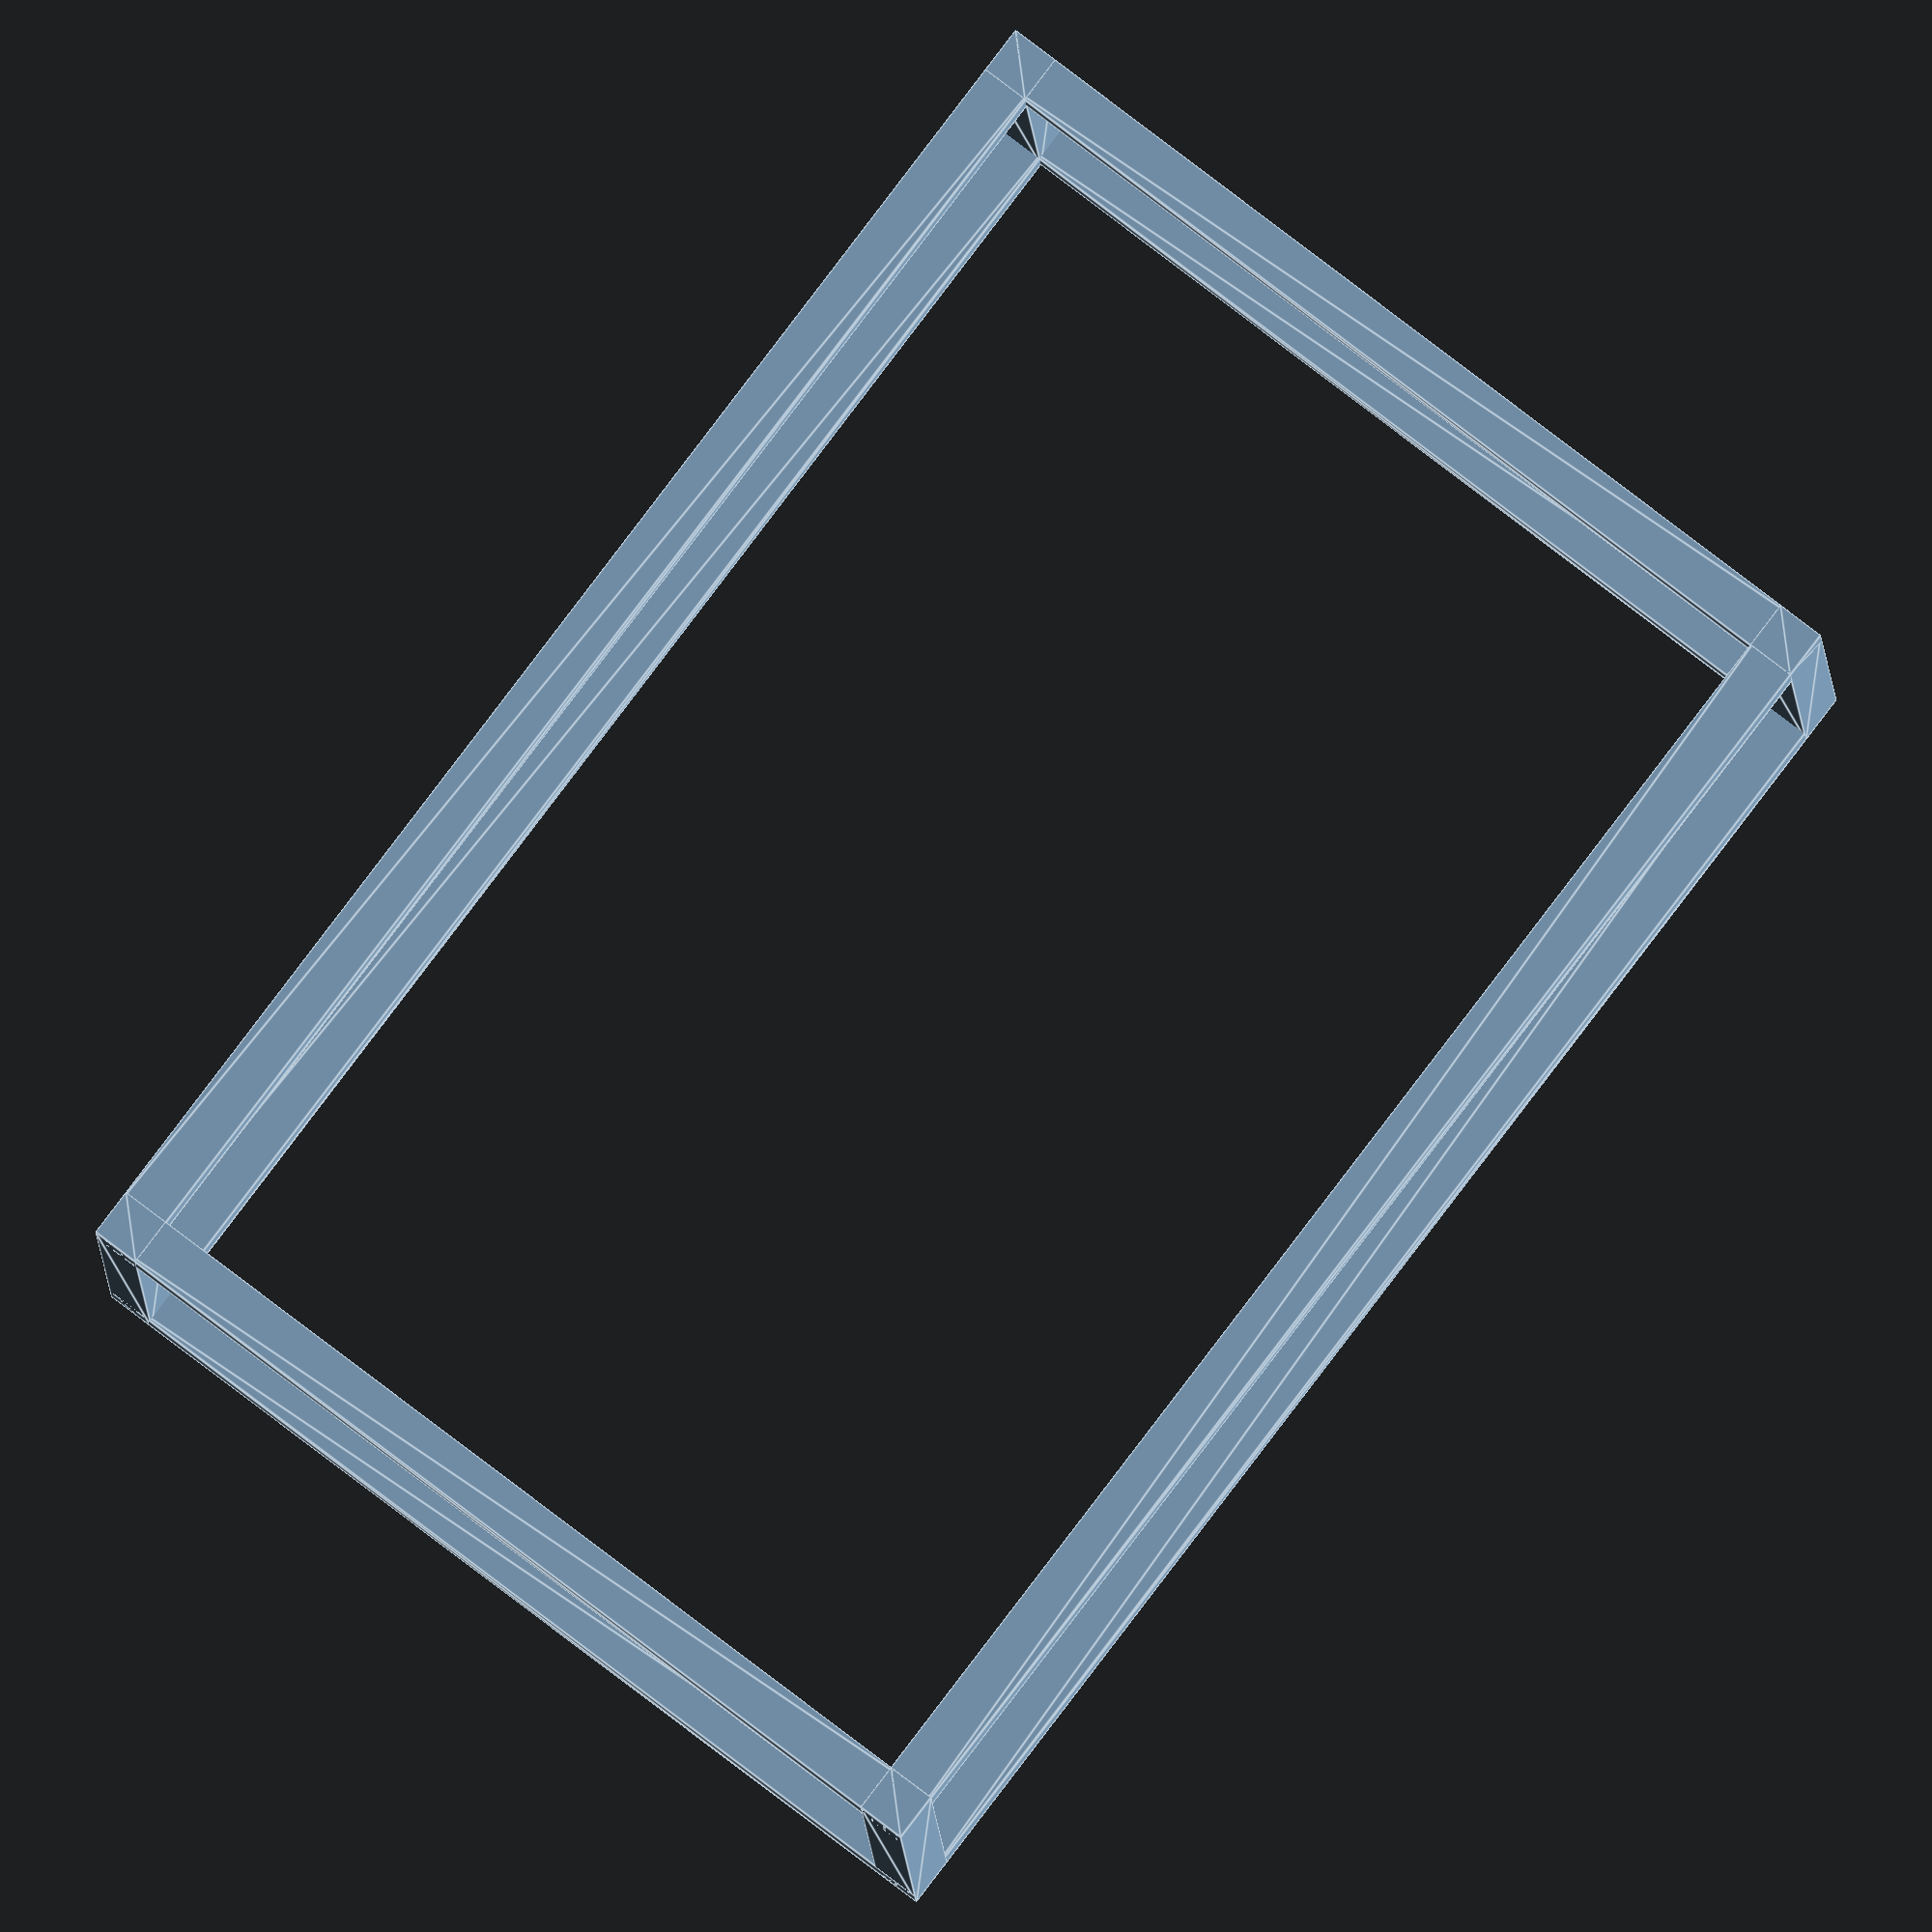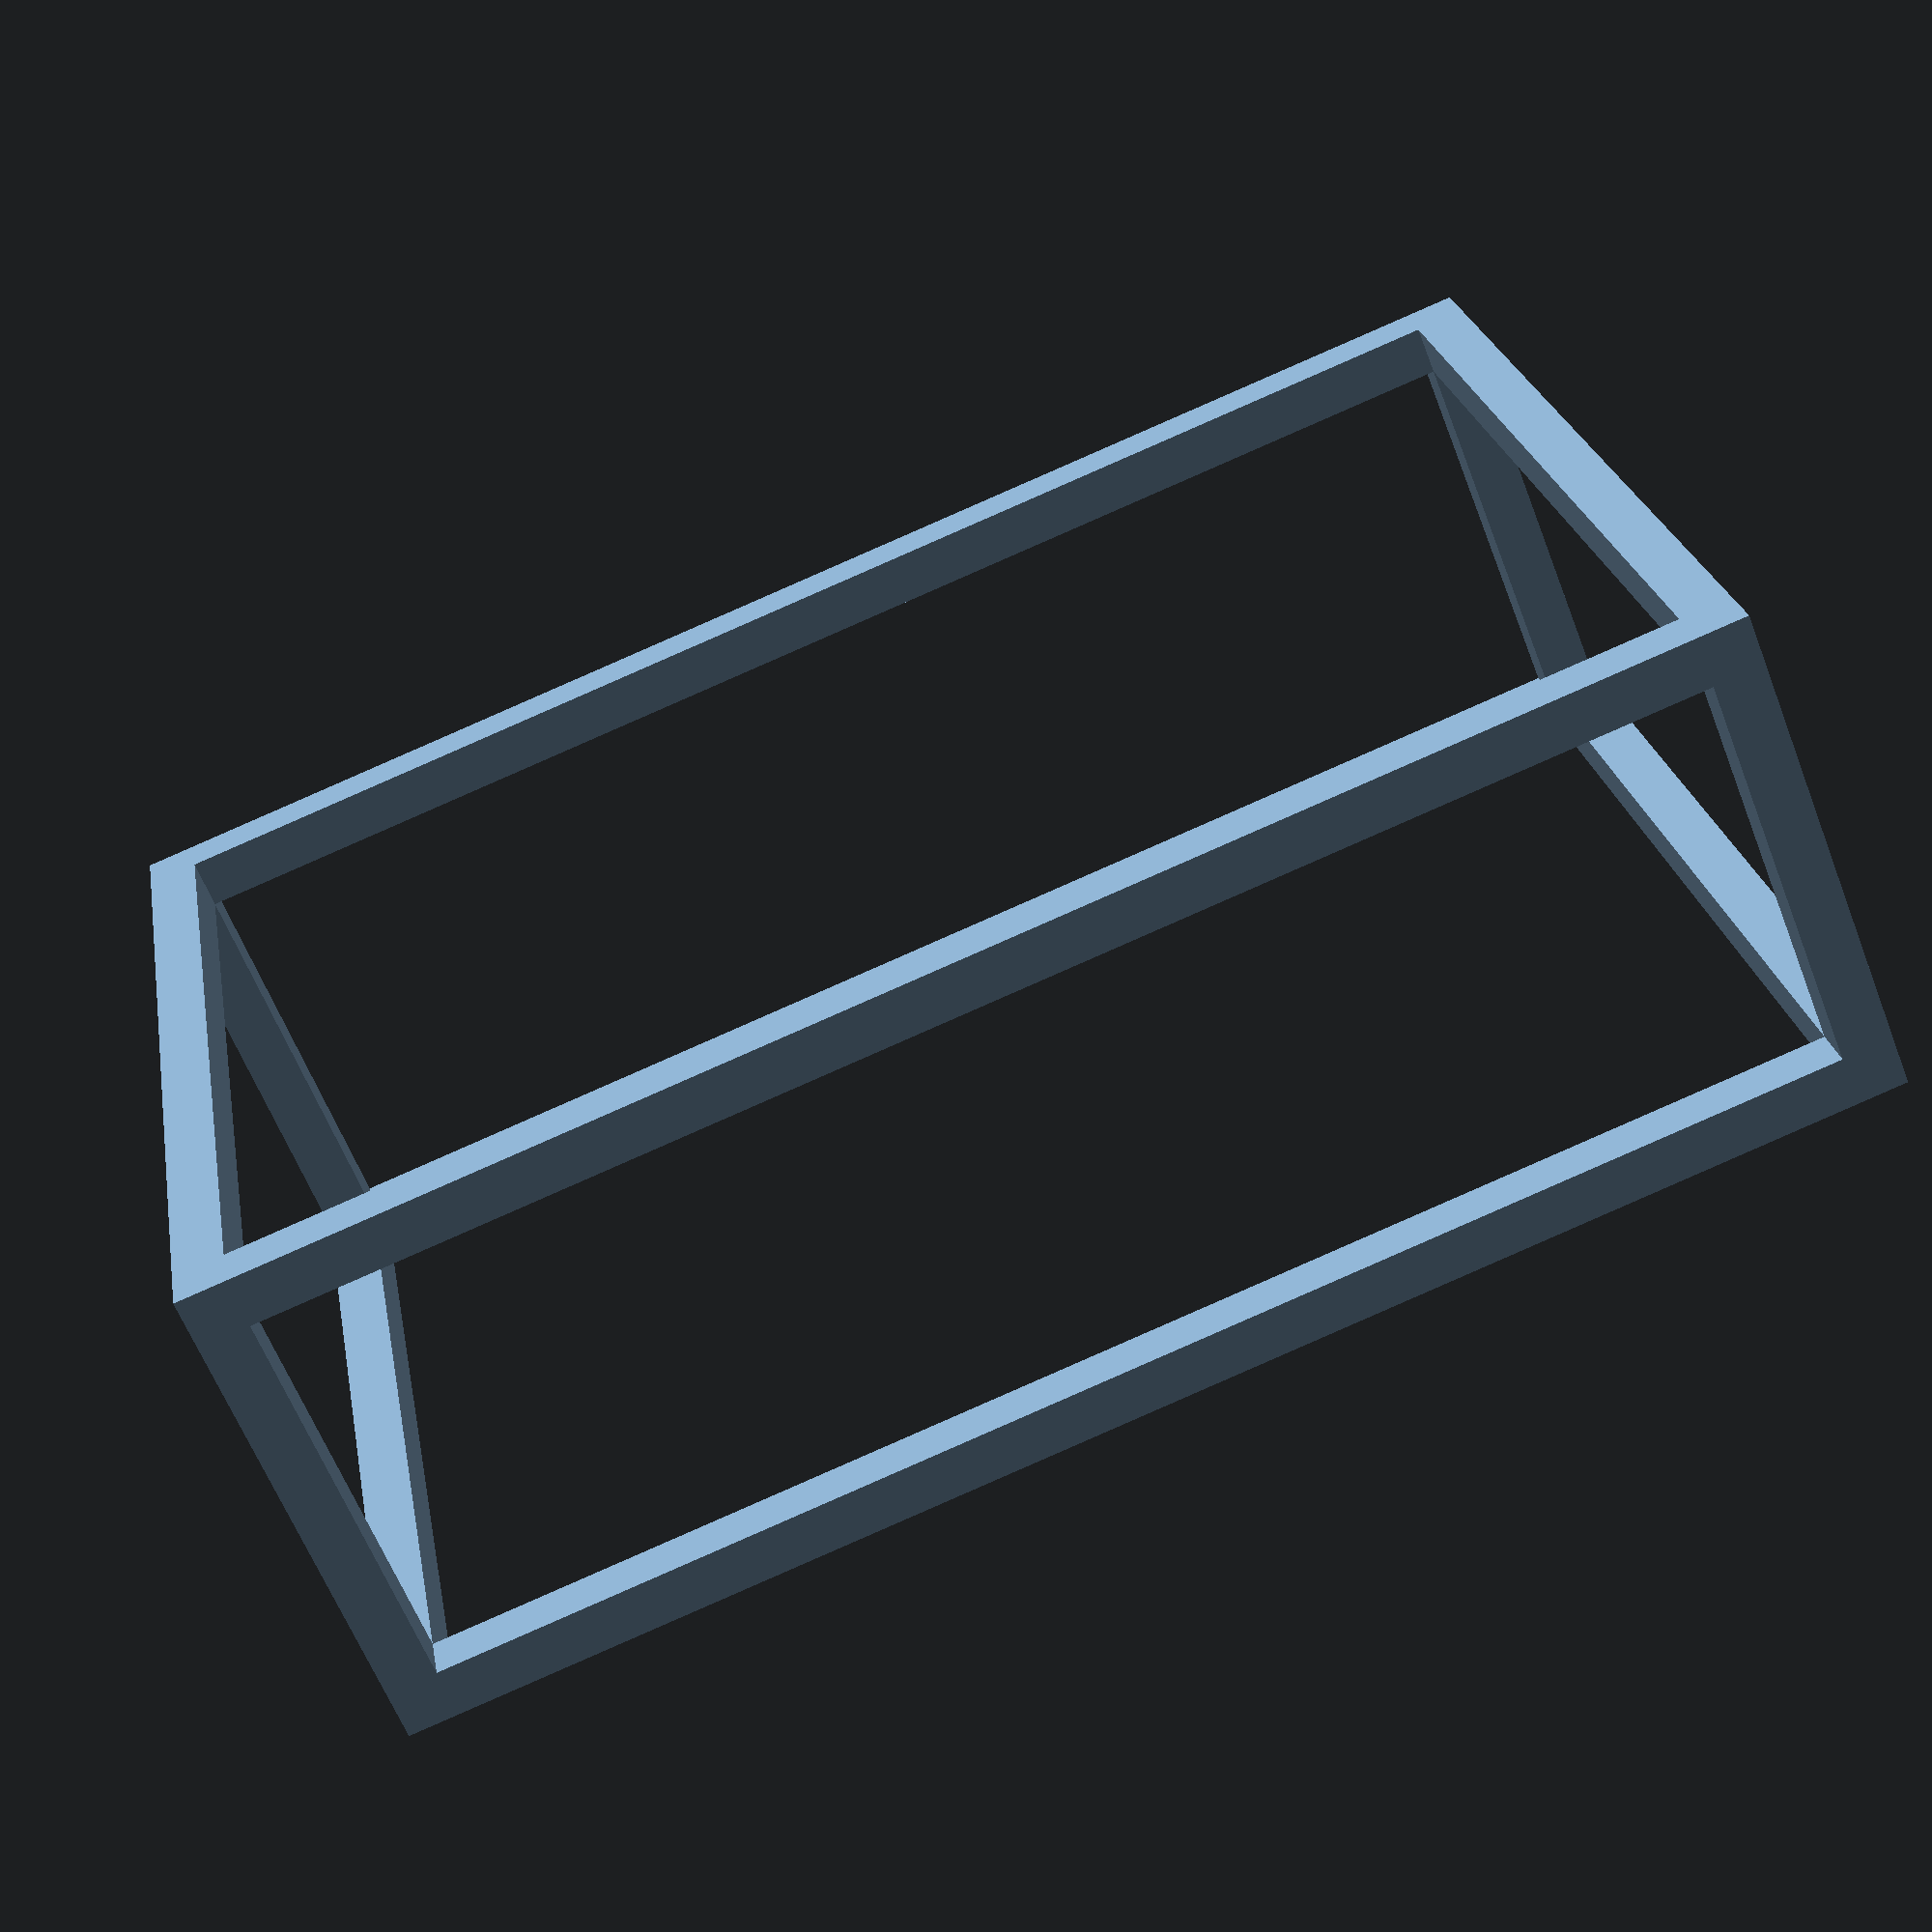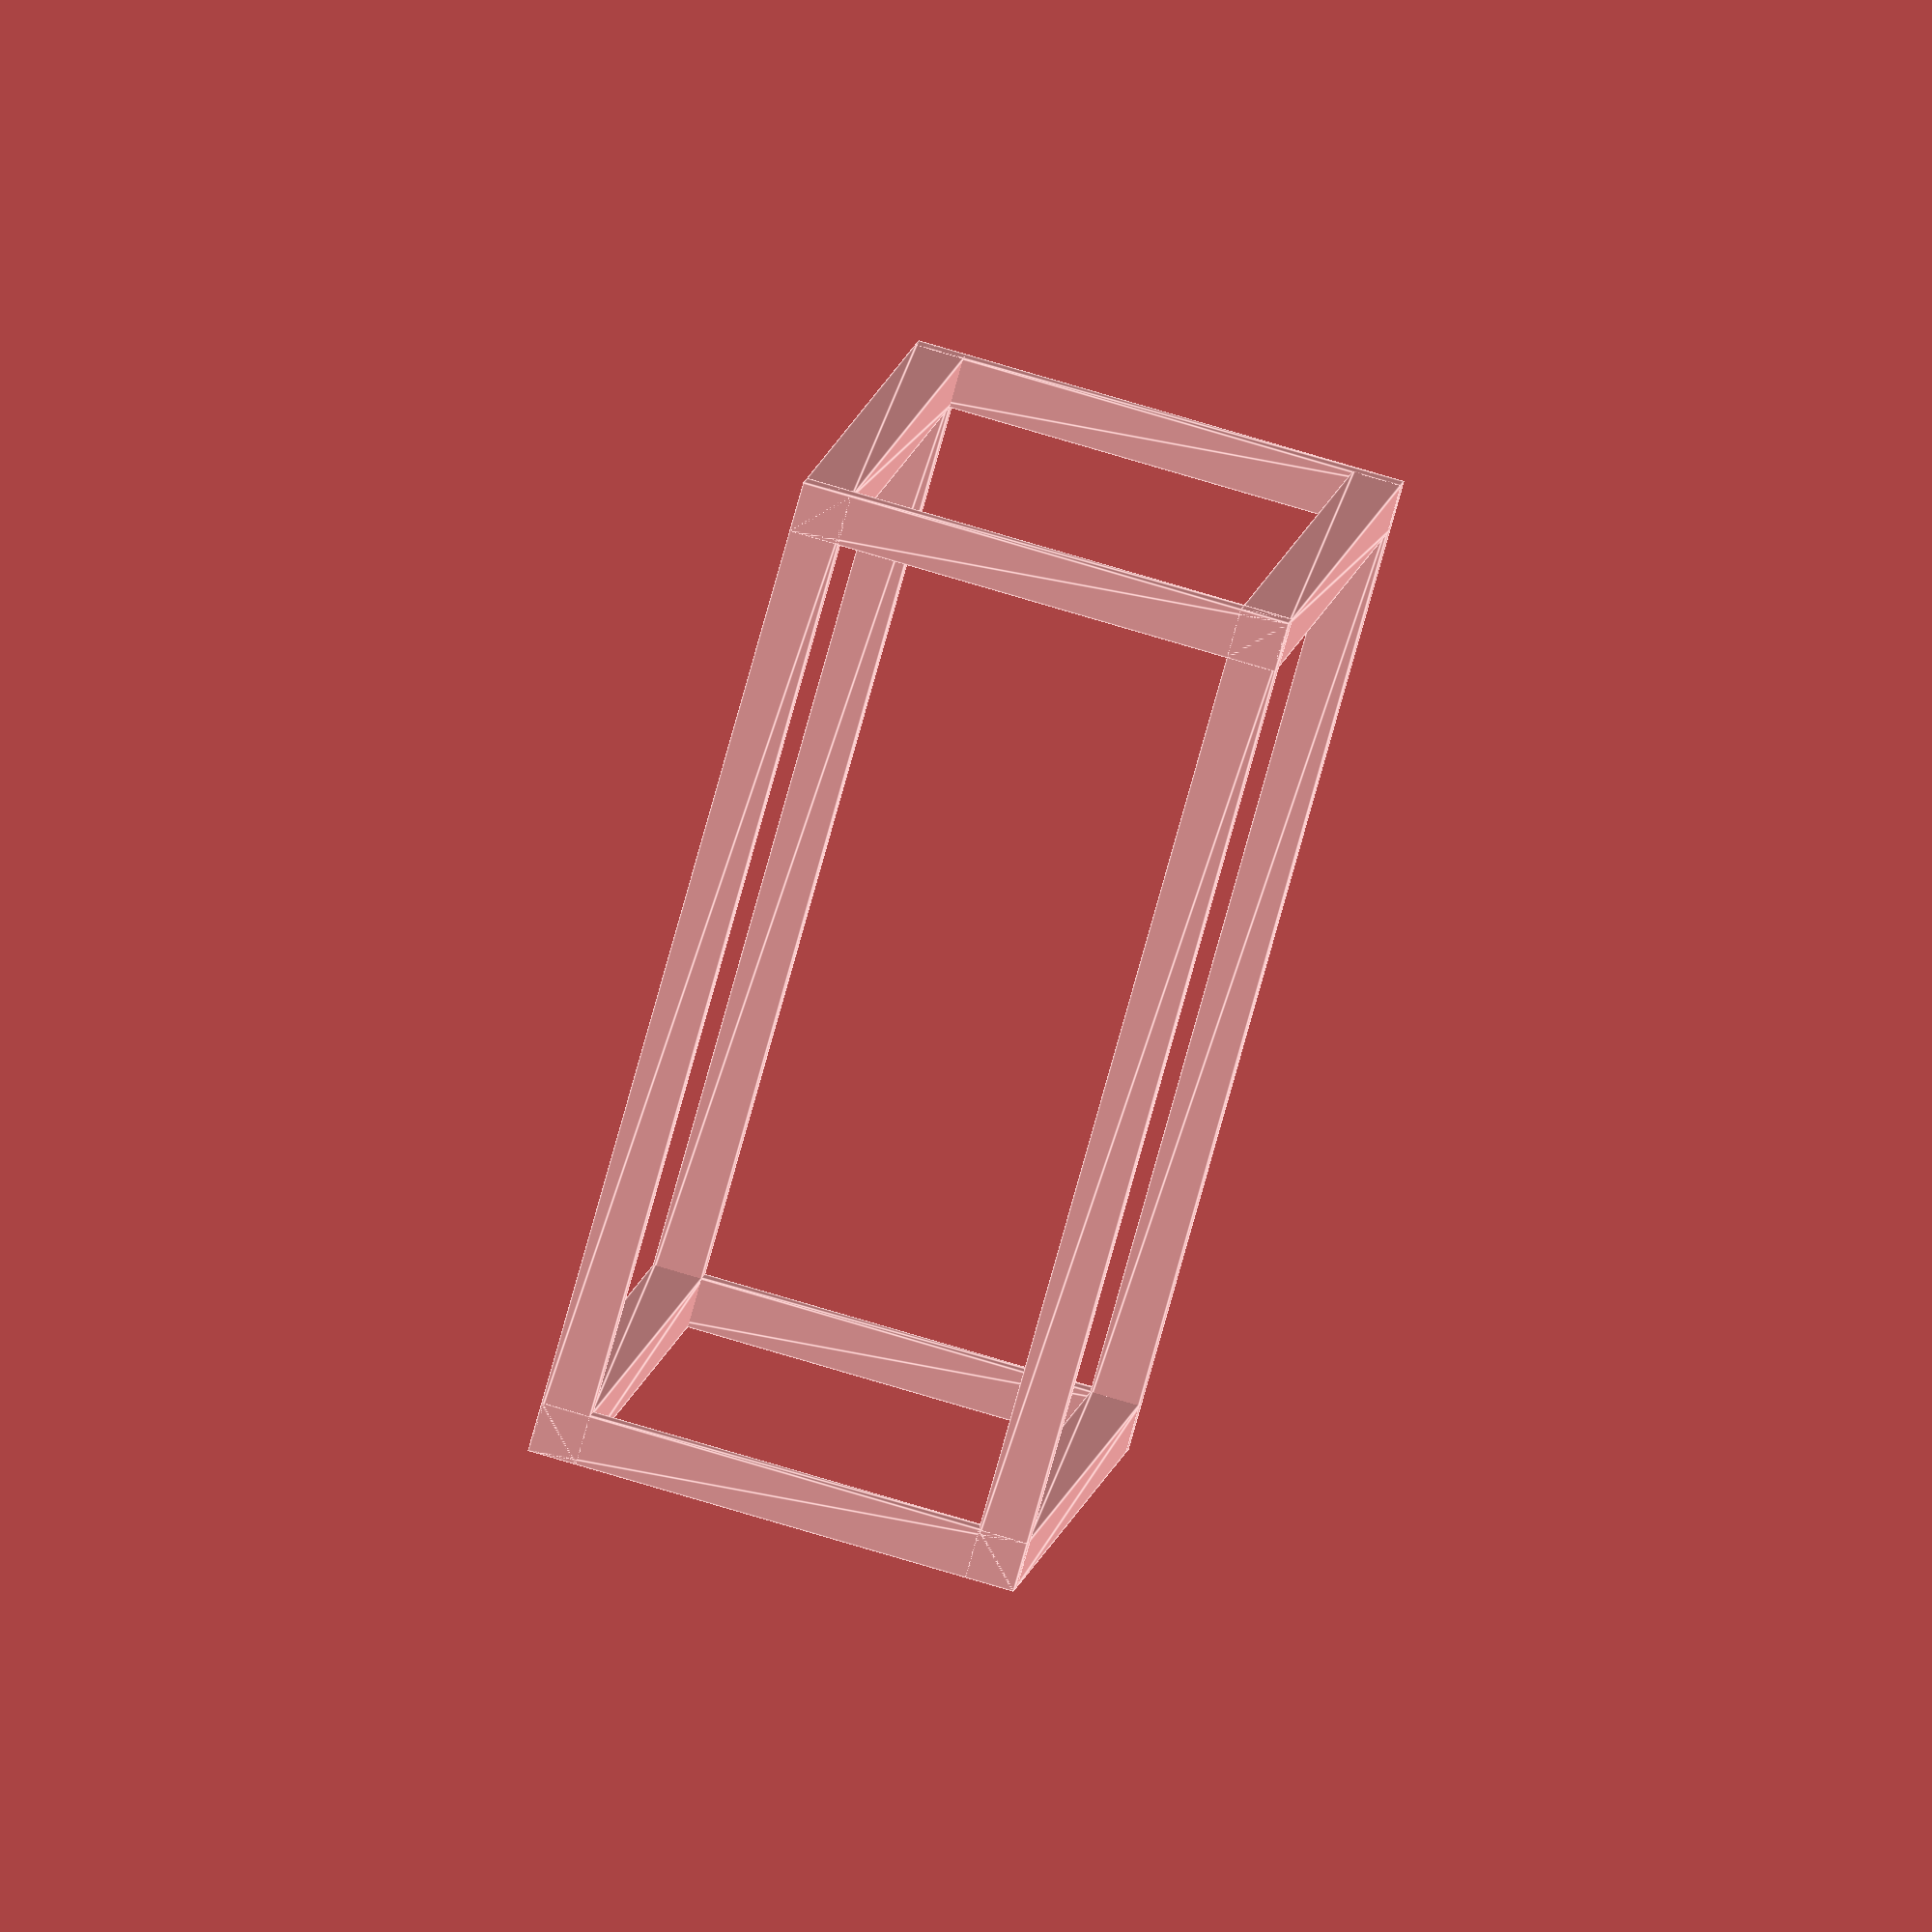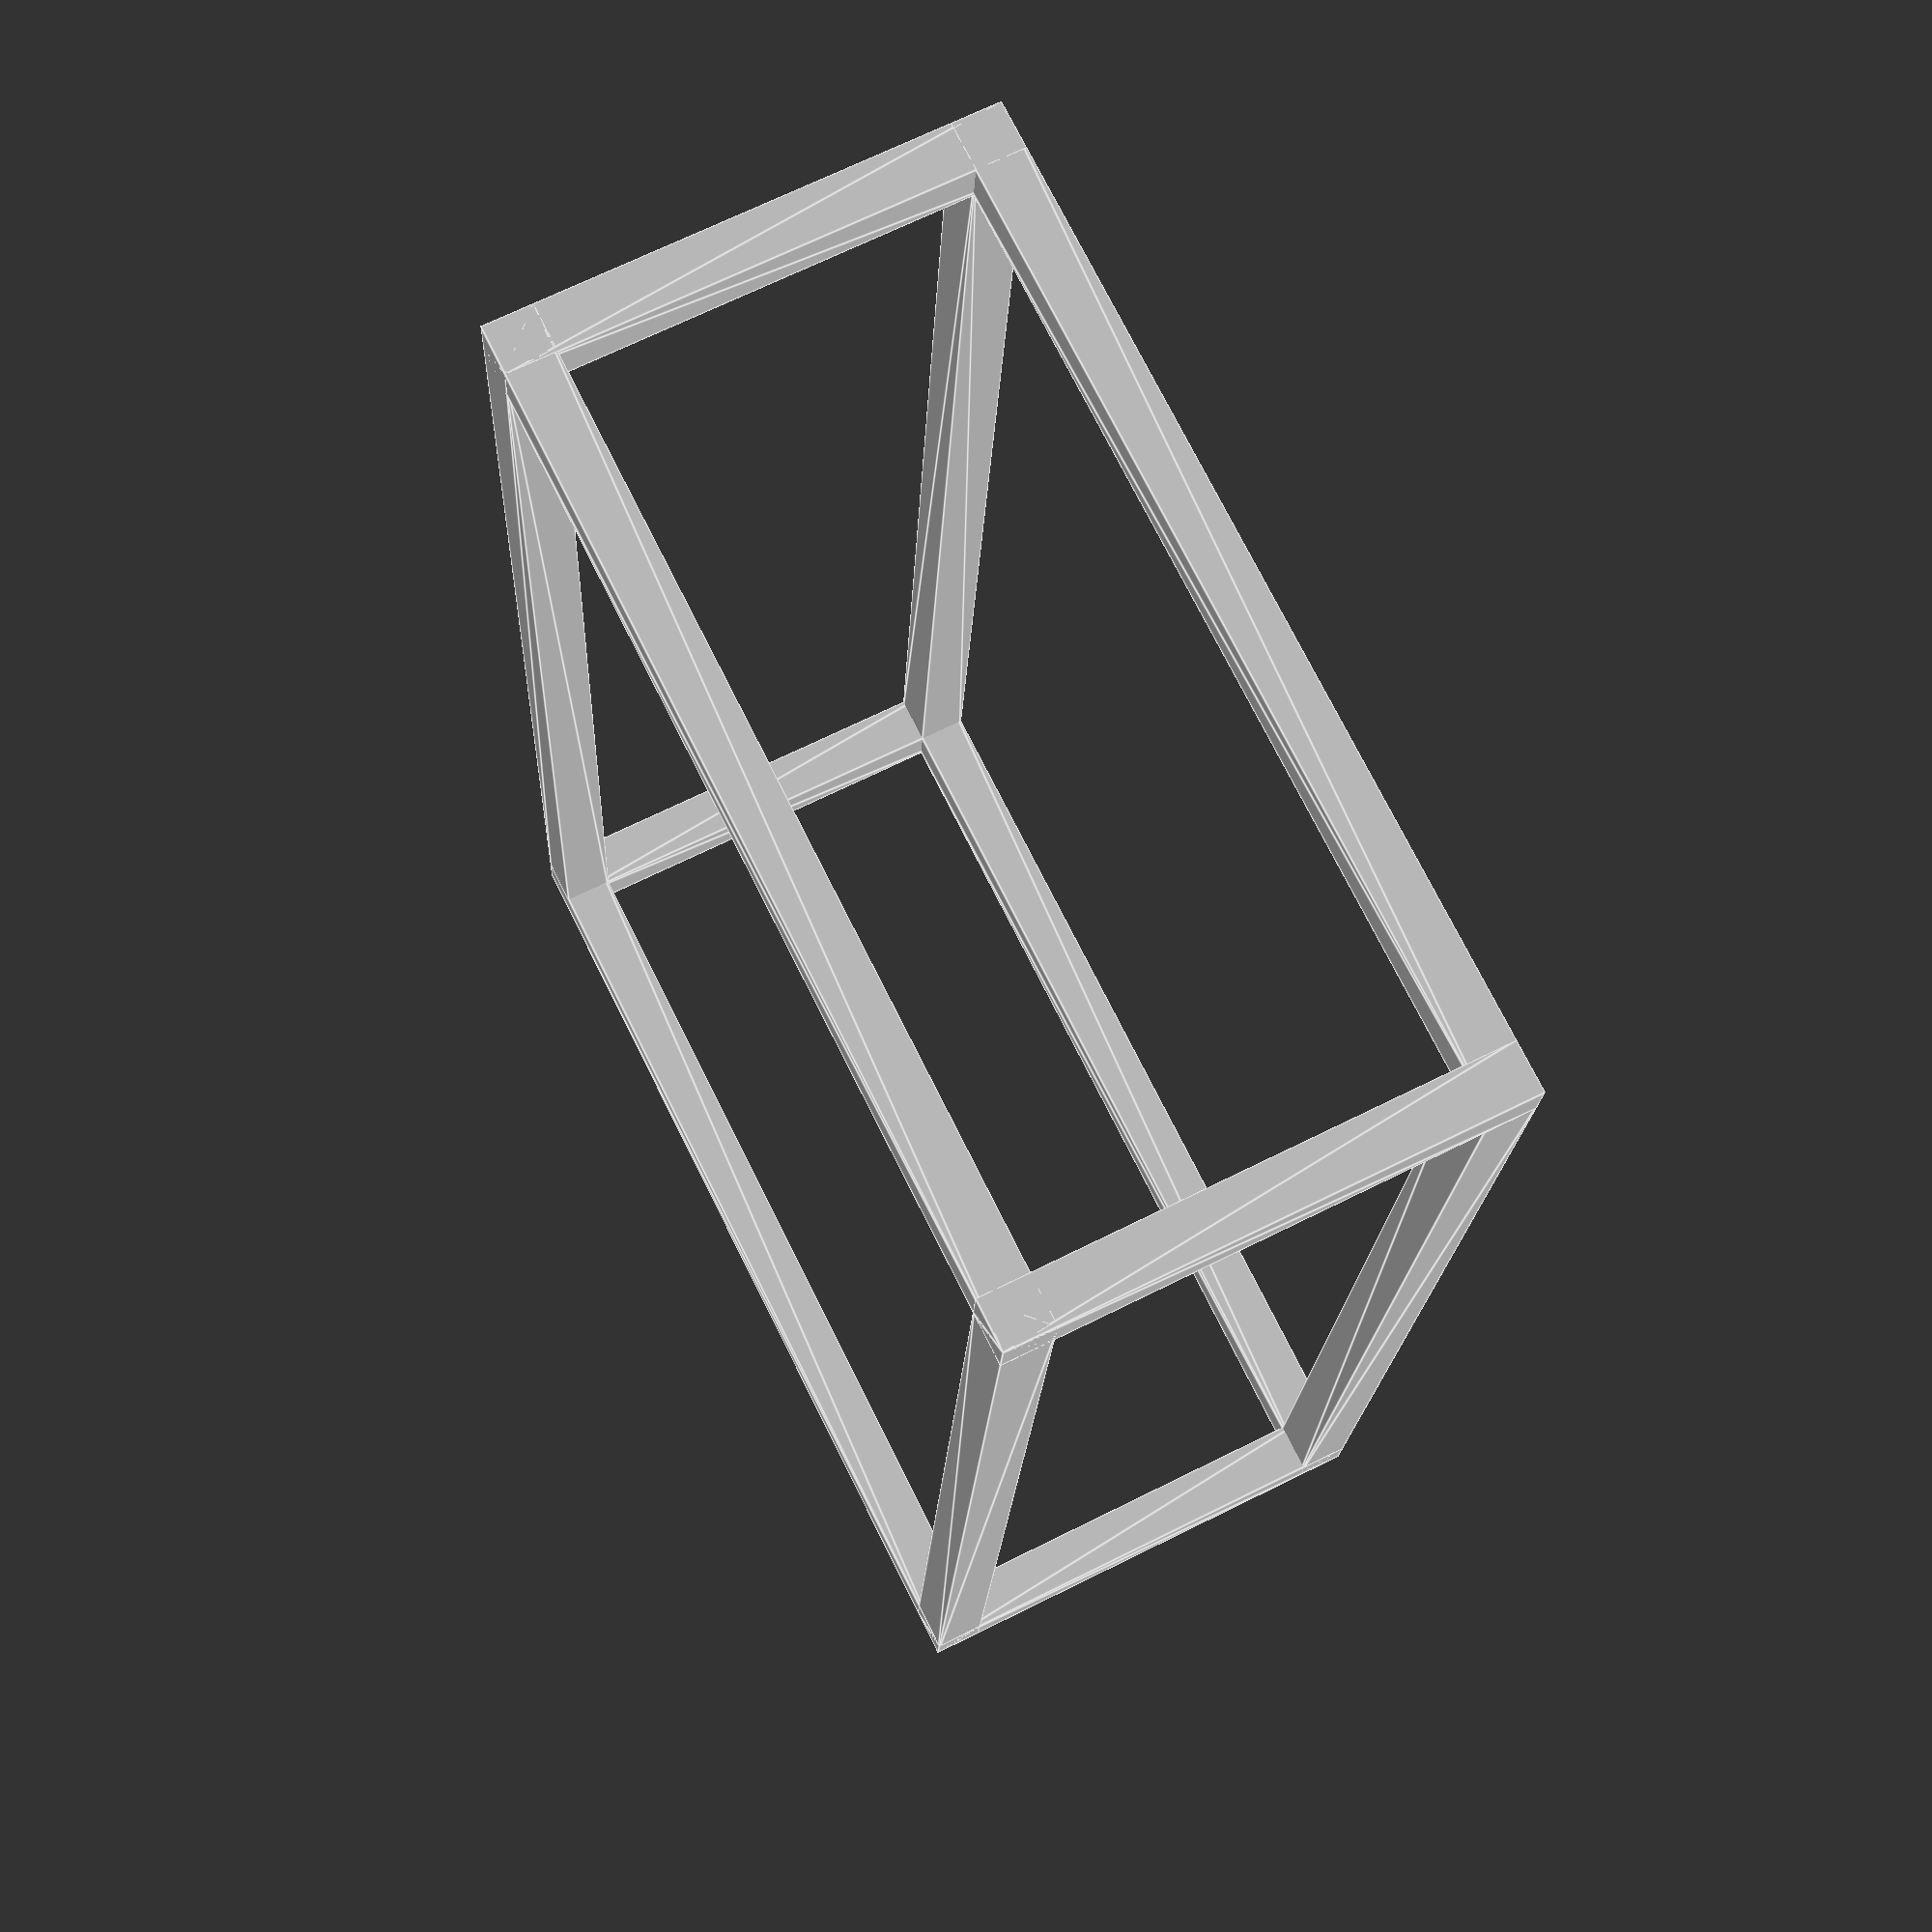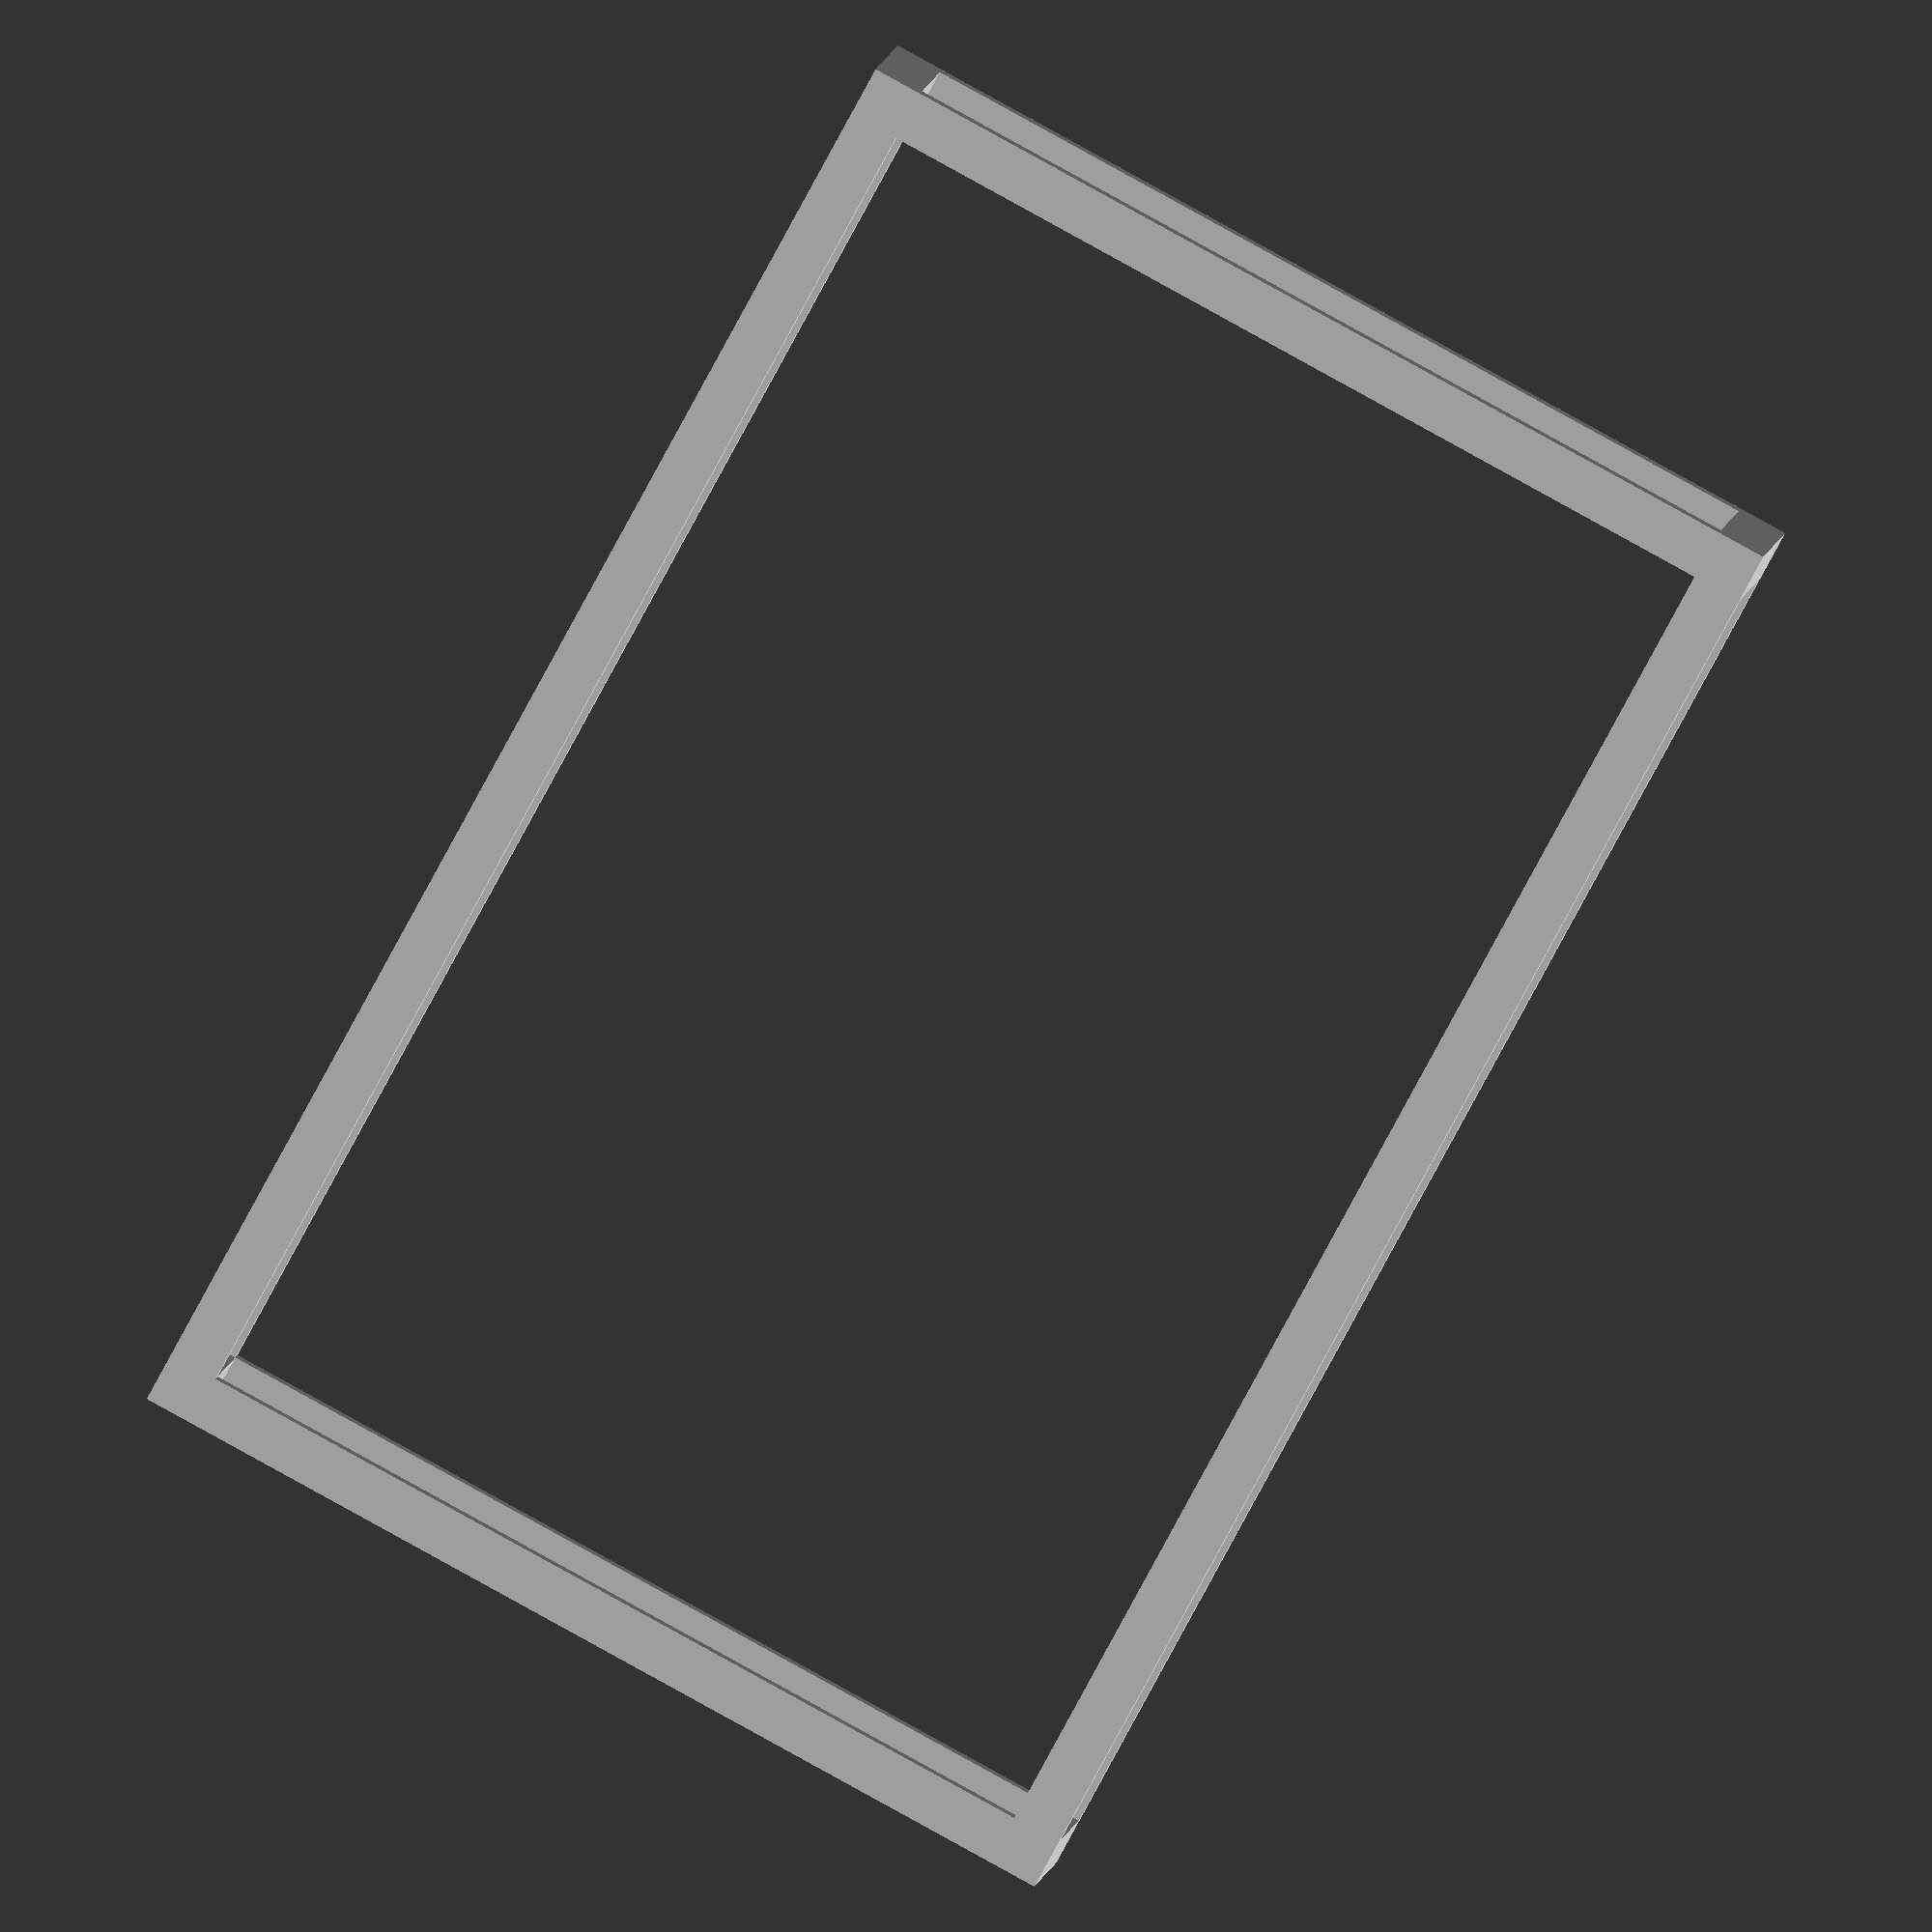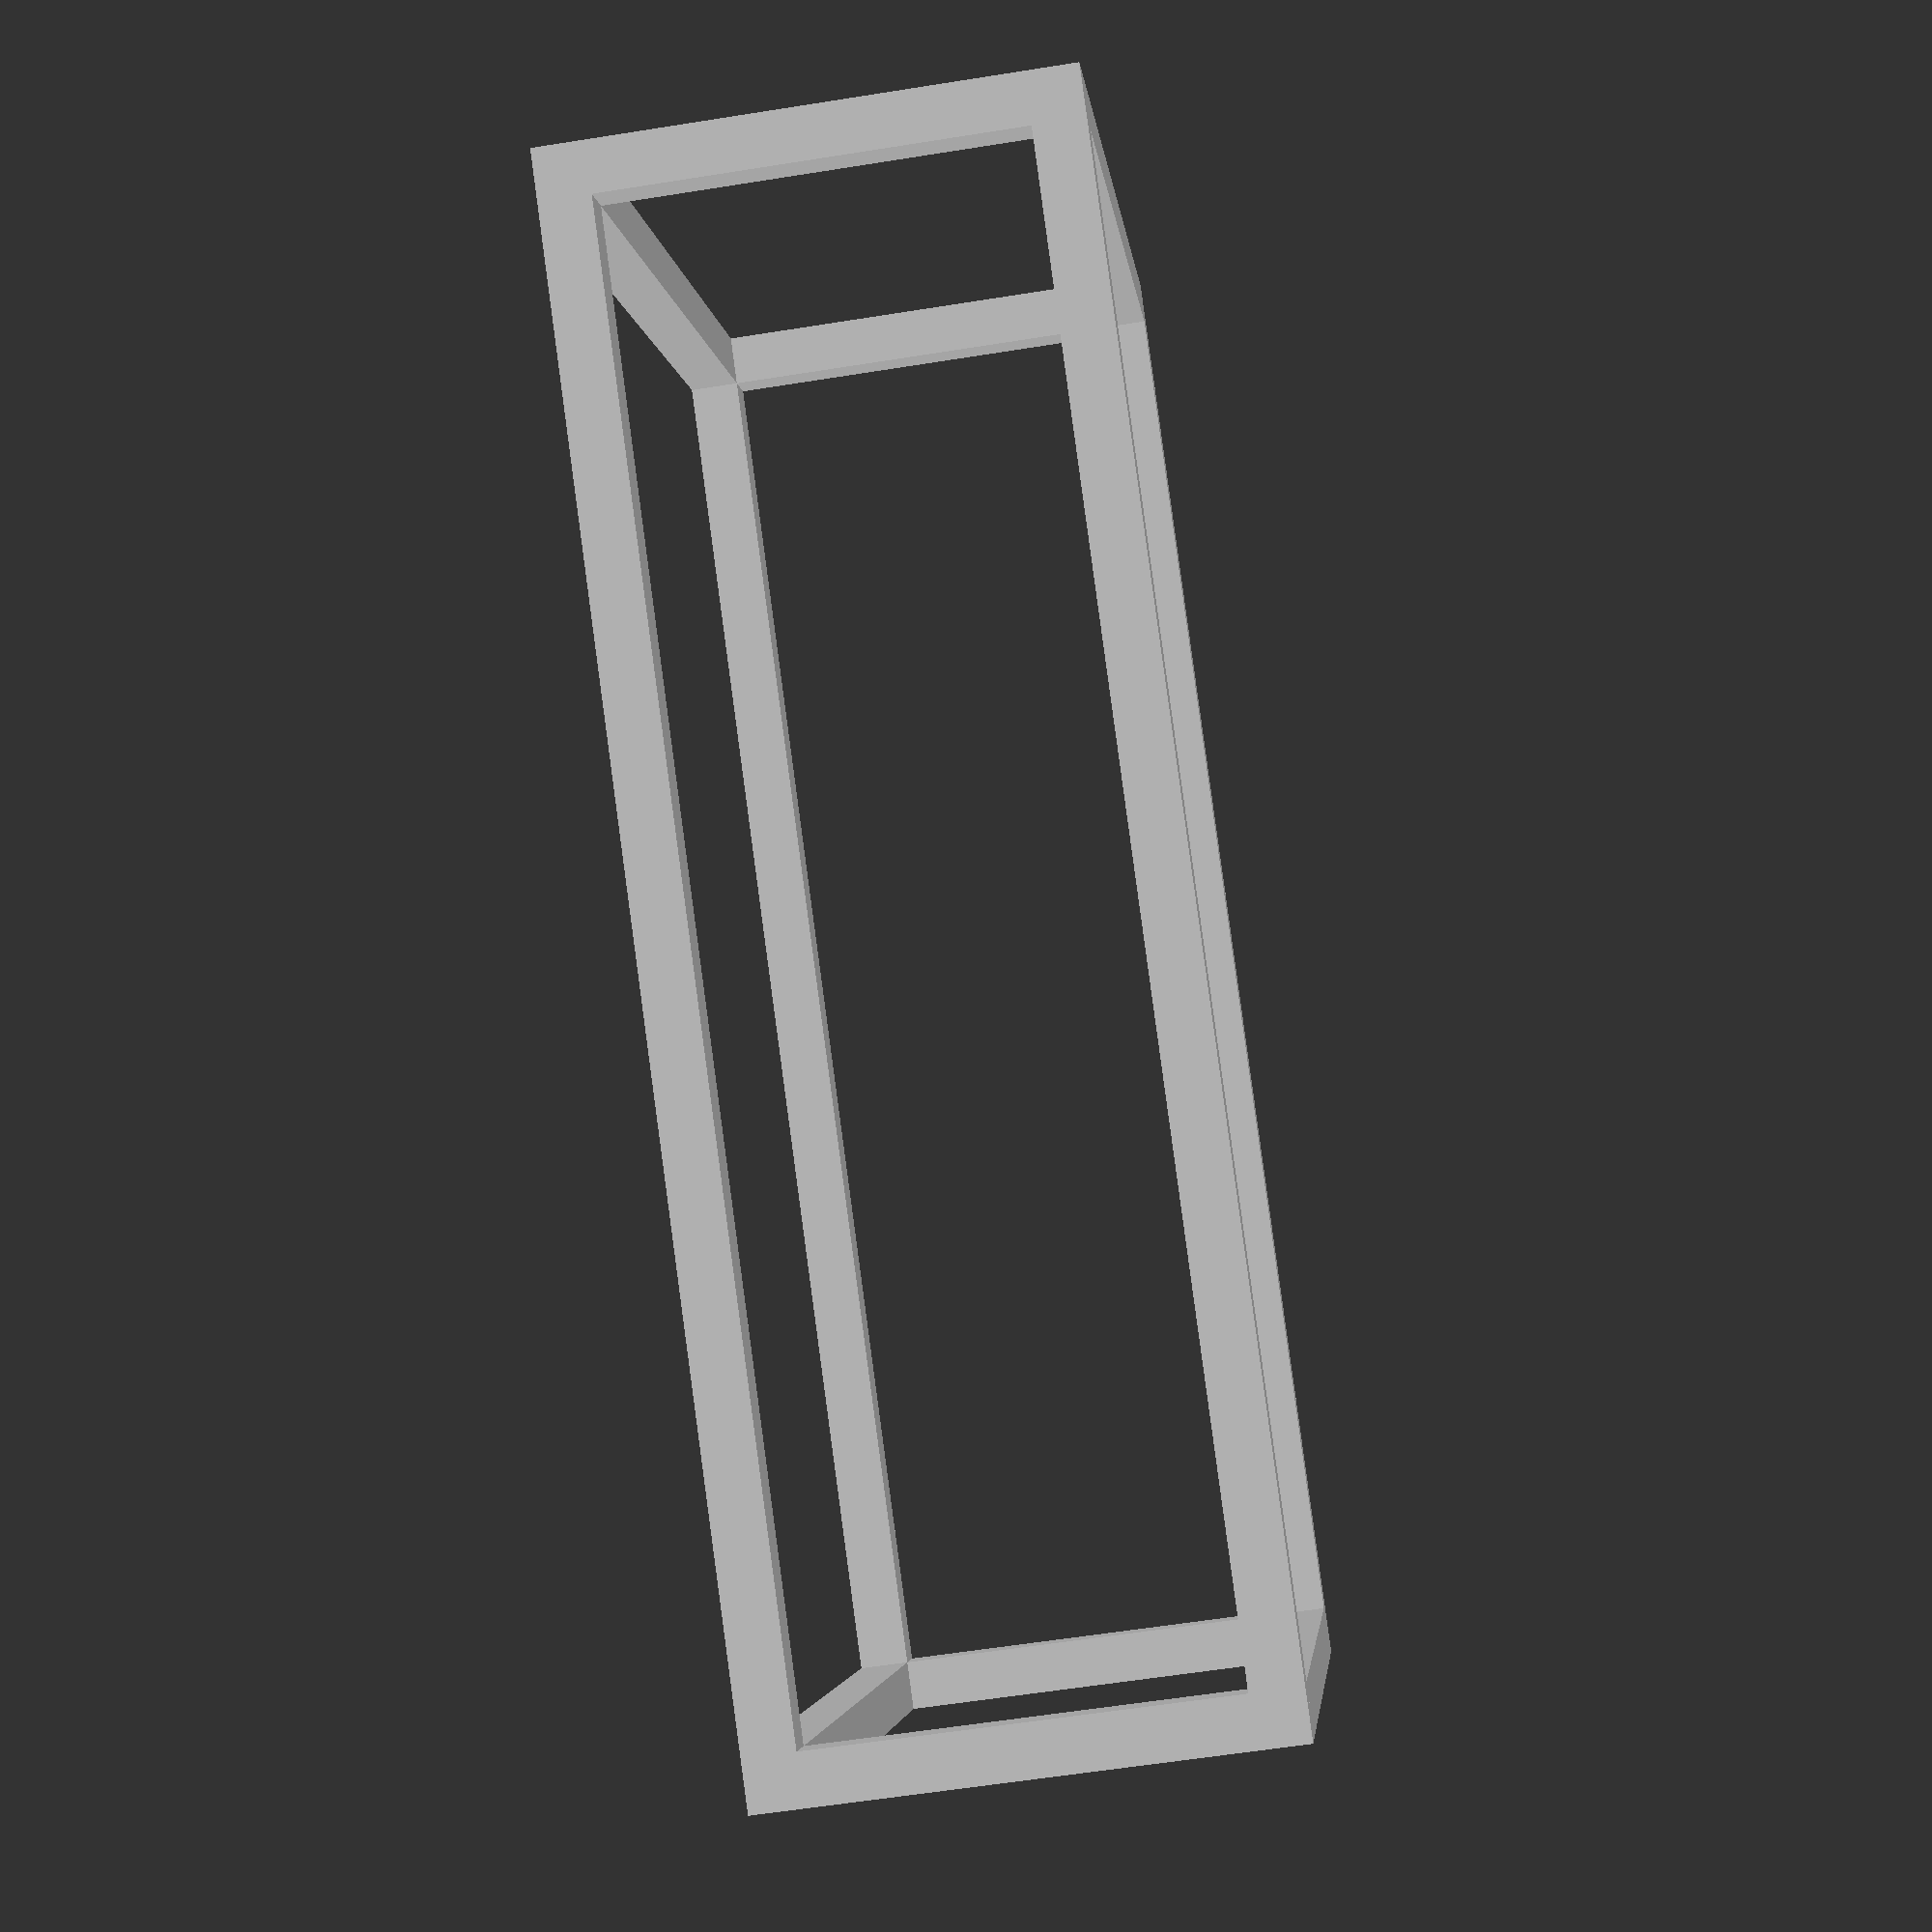
<openscad>
$fn=7;
union()
{
	union()
	{
		hull()
		{
			translate([0,0,0])
			{
				rotate(0,[0,0,1])
				{
					cube([0.5,0.5,0.5]);
				}
			}
			translate([0,14.5,0])
			{
				rotate(0,[0,0,1])
				{
					cube([0.5,0.5,0.5]);
				}
			}
		}
		hull()
		{
			translate([0,14.5,0])
			{
				rotate(0,[0,0,1])
				{
					cube([0.5,0.5,0.5]);
				}
			}
			translate([9.5,14.5,0])
			{
				rotate(0,[0,0,1])
				{
					cube([0.5,0.5,0.5]);
				}
			}
		}
		hull()
		{
			translate([9.5,14.5,0])
			{
				rotate(0,[0,0,1])
				{
					cube([0.5,0.5,0.5]);
				}
			}
			translate([9.5,0,0])
			{
				rotate(0,[0,0,1])
				{
					cube([0.5,0.5,0.5]);
				}
			}
		}
		hull()
		{
			translate([9.5,0,0])
			{
				rotate(0,[0,0,1])
				{
					cube([0.5,0.5,0.5]);
				}
			}
			translate([0,0,0])
			{
				rotate(0,[0,0,1])
				{
					cube([0.5,0.5,0.5]);
				}
			}
		}
	}
	union()
	{
		hull()
		{
			translate([0,0,4.5])
			{
				rotate(0,[0,0,1])
				{
					cube([0.5,0.5,0.5]);
				}
			}
			translate([0,14.5,4.5])
			{
				rotate(0,[0,0,1])
				{
					cube([0.5,0.5,0.5]);
				}
			}
		}
		hull()
		{
			translate([0,14.5,4.5])
			{
				rotate(0,[0,0,1])
				{
					cube([0.5,0.5,0.5]);
				}
			}
			translate([9.5,14.5,4.5])
			{
				rotate(0,[0,0,1])
				{
					cube([0.5,0.5,0.5]);
				}
			}
		}
		hull()
		{
			translate([9.5,14.5,4.5])
			{
				rotate(0,[0,0,1])
				{
					cube([0.5,0.5,0.5]);
				}
			}
			translate([9.5,0,4.5])
			{
				rotate(0,[0,0,1])
				{
					cube([0.5,0.5,0.5]);
				}
			}
		}
		hull()
		{
			translate([9.5,0,4.5])
			{
				rotate(0,[0,0,1])
				{
					cube([0.5,0.5,0.5]);
				}
			}
			translate([0,0,4.5])
			{
				rotate(0,[0,0,1])
				{
					cube([0.5,0.5,0.5]);
				}
			}
		}
	}
	hull()
	{
		translate([0,0,0])
		{
			rotate(0,[0,0,1])
			{
				cube([0.5,0.5,0.5]);
			}
		}
		translate([0,0,4.5])
		{
			rotate(0,[0,0,1])
			{
				cube([0.5,0.5,0.5]);
			}
		}
	}
	hull()
	{
		translate([9.5,0,0])
		{
			rotate(0,[0,0,1])
			{
				cube([0.5,0.5,0.5]);
			}
		}
		translate([9.5,0,4.5])
		{
			rotate(0,[0,0,1])
			{
				cube([0.5,0.5,0.5]);
			}
		}
	}
	hull()
	{
		translate([9.5,14.5,0])
		{
			rotate(0,[0,0,1])
			{
				cube([0.5,0.5,0.5]);
			}
		}
		translate([9.5,14.5,4.5])
		{
			rotate(0,[0,0,1])
			{
				cube([0.5,0.5,0.5]);
			}
		}
	}
	hull()
	{
		translate([0,14.5,0])
		{
			rotate(0,[0,0,1])
			{
				cube([0.5,0.5,0.5]);
			}
		}
		translate([0,14.5,4.5])
		{
			rotate(0,[0,0,1])
			{
				cube([0.5,0.5,0.5]);
			}
		}
	}
}

</openscad>
<views>
elev=187.4 azim=322.7 roll=358.2 proj=o view=edges
elev=62.1 azim=259.4 roll=21.2 proj=p view=solid
elev=99.6 azim=195.6 roll=73.6 proj=o view=edges
elev=111.9 azim=185.2 roll=116.6 proj=p view=edges
elev=177.3 azim=208.7 roll=177.5 proj=o view=solid
elev=239.8 azim=236.0 roll=80.7 proj=p view=solid
</views>
